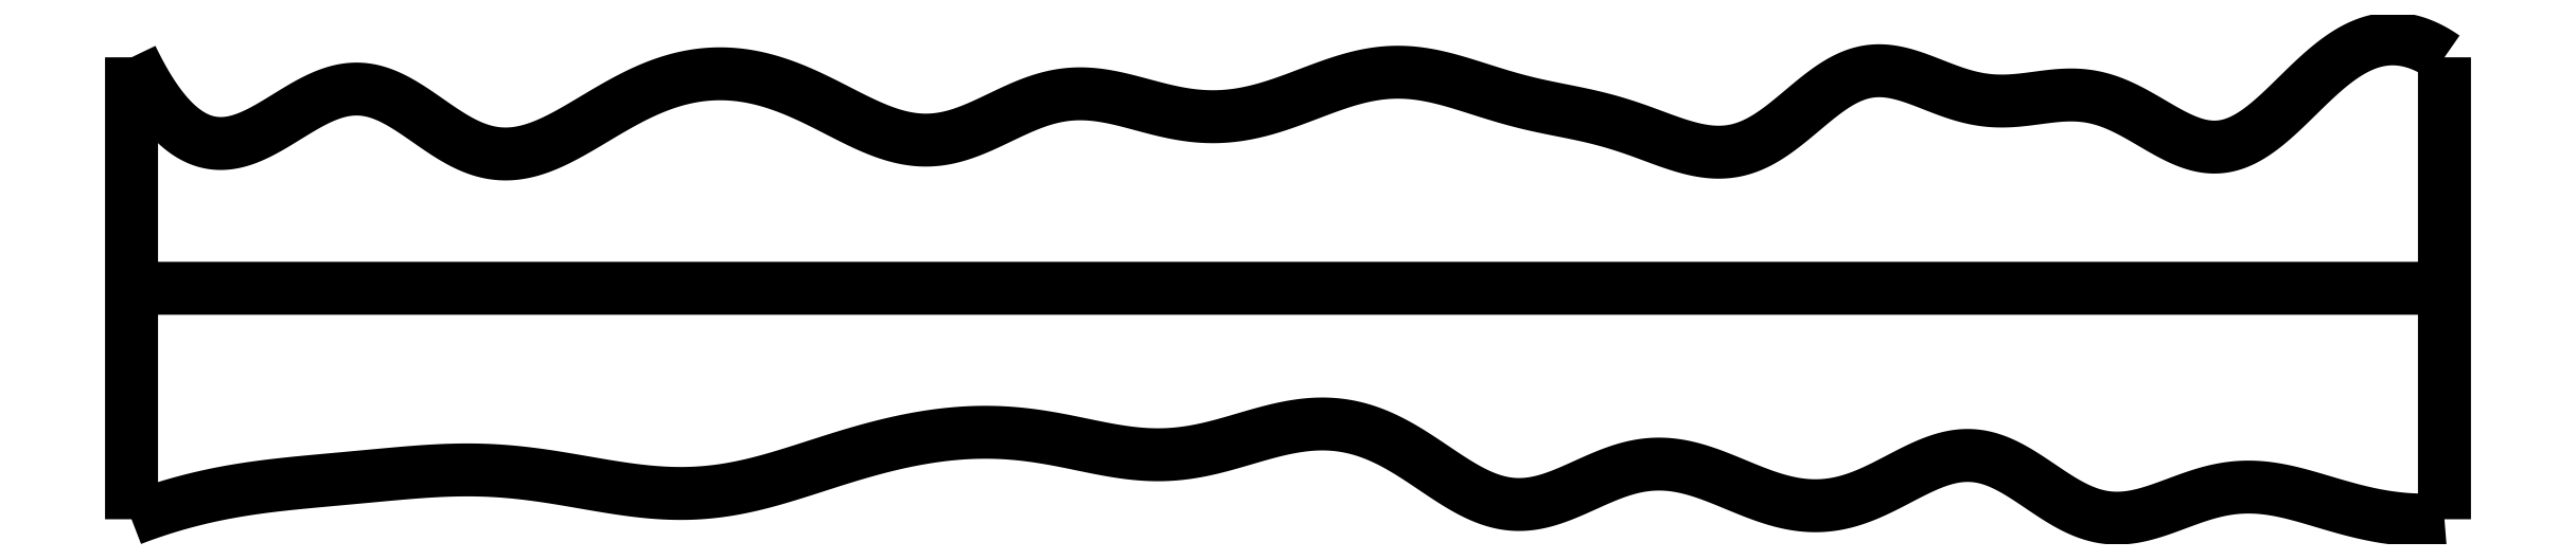
<metadata>
{"format":"dxf","ext":"dxf","renderer":"ezdxf+matplotlib","layout":"modelspace","background":"white","min_lineweight":24,"dpi":150}
</metadata>
<code>
0
SECTION
2
ENTITIES
0
SPLINE
8
0
70
4
71
5
72
16
73
10
74
0
42
1e-09
43
1e-10
44
1e-10
40
0
40
0
40
0
40
0
40
0
40
0
40
0.2
40
0.4
40
0.6
40
0.8
40
1
40
1
40
1
40
1
40
1
40
1
41
1
41
1
41
1
41
1
41
1
41
1
41
1
41
1
41
1
41
1
10
0
20
0
30
0
10
0
20
0.08
30
0
10
0
20
0.24
30
0
10
0
20
0.48
30
0
10
0
20
0.8
30
0
10
0
20
1.2
30
0
10
0
20
1.52
30
0
10
0
20
1.76
30
0
10
0
20
1.92
30
0
10
0
20
2
30
0
0
SPLINE
8
0
70
4
71
5
72
16
73
10
74
0
42
1e-09
43
1e-10
44
1e-10
40
0
40
0
40
0
40
0
40
0
40
0
40
0.2
40
0.4
40
0.6
40
0.8
40
1
40
1
40
1
40
1
40
1
40
1
41
1
41
1
41
1
41
1
41
1
41
1
41
1
41
1
41
1
41
1
10
10
20
0
30
0
10
10
20
0.08
30
0
10
10
20
0.24
30
0
10
10
20
0.48
30
0
10
10
20
0.8
30
0
10
10
20
1.2
30
0
10
10
20
1.52
30
0
10
10
20
1.76
30
0
10
10
20
1.92
30
0
10
10
20
2
30
0
0
SPLINE
8
0
70
4
71
5
72
16
73
10
74
0
42
1e-09
43
1e-10
44
1e-10
40
0
40
0
40
0
40
0
40
0
40
0
40
0.2
40
0.4
40
0.6
40
0.8
40
1
40
1
40
1
40
1
40
1
40
1
41
1
41
1
41
1
41
1
41
1
41
1
41
1
41
1
41
1
41
1
10
0
20
1
30
0
10
0.4
20
1
30
0
10
1.2
20
1
30
0
10
2.4
20
1
30
0
10
4
20
1
30
0
10
6
20
1
30
0
10
7.6
20
1
30
0
10
8.8
20
1
30
0
10
9.6
20
1
30
0
10
10
20
1
30
0
0
SPLINE
8
0
70
4
71
5
72
111
73
105
74
0
42
1e-09
43
1e-10
44
1e-10
40
0
40
0
40
0
40
0
40
0
40
0
40
0.01
40
0.02
40
0.03
40
0.04
40
0.05
40
0.06
40
0.07
40
0.08
40
0.09
40
0.1
40
0.11
40
0.12
40
0.13
40
0.14
40
0.15
40
0.16
40
0.17
40
0.18
40
0.19
40
0.2
40
0.21
40
0.22
40
0.23
40
0.24
40
0.25
40
0.26
40
0.27
40
0.28
40
0.29
40
0.3
40
0.31
40
0.32
40
0.33
40
0.34
40
0.35
40
0.36
40
0.37
40
0.38
40
0.39
40
0.4
40
0.41
40
0.42
40
0.43
40
0.44
40
0.45
40
0.46
40
0.47
40
0.48
40
0.49
40
0.5
40
0.51
40
0.52
40
0.53
40
0.54
40
0.55
40
0.56
40
0.57
40
0.58
40
0.59
40
0.6
40
0.61
40
0.62
40
0.63
40
0.64
40
0.65
40
0.66
40
0.67
40
0.68
40
0.69
40
0.7
40
0.71
40
0.72
40
0.73
40
0.74
40
0.75
40
0.76
40
0.77
40
0.78
40
0.79
40
0.8
40
0.81
40
0.82
40
0.83
40
0.84
40
0.85
40
0.86
40
0.87
40
0.88
40
0.89
40
0.9
40
0.91
40
0.92
40
0.93
40
0.94
40
0.95
40
0.96
40
0.97
40
0.98
40
0.99
40
1
40
1
40
1
40
1
40
1
40
1
41
1
41
1
41
1
41
1
41
1
41
1
41
1
41
1
41
1
41
1
41
1
41
1
41
1
41
1
41
1
41
1
41
1
41
1
41
1
41
1
41
1
41
1
41
1
41
1
41
1
41
1
41
1
41
1
41
1
41
1
41
1
41
1
41
1
41
1
41
1
41
1
41
1
41
1
41
1
41
1
41
1
41
1
41
1
41
1
41
1
41
1
41
1
41
1
41
1
41
1
41
1
41
1
41
1
41
1
41
1
41
1
41
1
41
1
41
1
41
1
41
1
41
1
41
1
41
1
41
1
41
1
41
1
41
1
41
1
41
1
41
1
41
1
41
1
41
1
41
1
41
1
41
1
41
1
41
1
41
1
41
1
41
1
41
1
41
1
41
1
41
1
41
1
41
1
41
1
41
1
41
1
41
1
41
1
41
1
41
1
41
1
41
1
41
1
41
1
41
1
41
1
41
1
41
1
41
1
41
1
10
0
20
0
30
0
10
0.01981
20
0.00762
30
0
10
0.05946
20
0.02237
30
0
10
0.119
20
0.04303
30
0
10
0.1986
20
0.06763
30
0
10
0.2984
20
0.09354
30
0
10
0.3984
20
0.1148
30
0
10
0.4987
20
0.1319
30
0
10
0.5993
20
0.1453
30
0
10
0.7001
20
0.1563
30
0
10
0.801
20
0.1658
30
0
10
0.9021
20
0.1748
30
0
10
1.003
20
0.1841
30
0
10
1.104
20
0.1937
30
0
10
1.206
20
0.2028
30
0
10
1.307
20
0.2101
30
0
10
1.408
20
0.2143
30
0
10
1.509
20
0.2141
30
0
10
1.609
20
0.2089
30
0
10
1.71
20
0.1987
30
0
10
1.811
20
0.1845
30
0
10
1.912
20
0.1675
30
0
10
2.013
20
0.1495
30
0
10
2.114
20
0.1327
30
0
10
2.215
20
0.1192
30
0
10
2.316
20
0.1112
30
0
10
2.417
20
0.1104
30
0
10
2.518
20
0.1178
30
0
10
2.618
20
0.1336
30
0
10
2.718
20
0.1567
30
0
10
2.818
20
0.1852
30
0
10
2.917
20
0.2168
30
0
10
3.017
20
0.2493
30
0
10
3.117
20
0.2805
30
0
10
3.216
20
0.309
30
0
10
3.316
20
0.3336
30
0
10
3.416
20
0.3535
30
0
10
3.517
20
0.368
30
0
10
3.618
20
0.3765
30
0
10
3.719
20
0.3782
30
0
10
3.82
20
0.3727
30
0
10
3.921
20
0.3603
30
0
10
4.023
20
0.342
30
0
10
4.124
20
0.3205
30
0
10
4.225
20
0.2996
30
0
10
4.326
20
0.2836
30
0
10
4.426
20
0.2765
30
0
10
4.526
20
0.2808
30
0
10
4.626
20
0.2968
30
0
10
4.726
20
0.322
30
0
10
4.826
20
0.3521
30
0
10
4.926
20
0.3816
30
0
10
5.027
20
0.4047
30
0
10
5.128
20
0.4161
30
0
10
5.229
20
0.4117
30
0
10
5.33
20
0.389
30
0
10
5.43
20
0.3479
30
0
10
5.529
20
0.2912
30
0
10
5.626
20
0.2249
30
0
10
5.723
20
0.1587
30
0
10
5.819
20
0.103
30
0
10
5.915
20
0.0672
30
0
10
6.012
20
0.05749
30
0
10
6.11
20
0.07455
30
0
10
6.208
20
0.1119
30
0
10
6.308
20
0.1589
30
0
10
6.407
20
0.2034
30
0
10
6.508
20
0.2342
30
0
10
6.608
20
0.2442
30
0
10
6.708
20
0.2325
30
0
10
6.808
20
0.2028
30
0
10
6.908
20
0.162
30
0
10
7.009
20
0.1188
30
0
10
7.11
20
0.08179
30
0
10
7.211
20
0.05852
30
0
10
7.312
20
0.05427
30
0
10
7.413
20
0.07142
30
0
10
7.515
20
0.1087
30
0
10
7.615
20
0.1601
30
0
10
7.715
20
0.2146
30
0
10
7.814
20
0.2593
30
0
10
7.912
20
0.2824
30
0
10
8.009
20
0.2759
30
0
10
8.105
20
0.2387
30
0
10
8.201
20
0.1793
30
0
10
8.297
20
0.1113
30
0
10
8.393
20
0.05029
30
0
10
8.491
20
0.009895
30
0
10
8.589
20
-0.001907
30
0
10
8.689
20
0.01327
30
0
10
8.789
20
0.04693
30
0
10
8.89
20
0.08711
30
0
10
8.992
20
0.1215
30
0
10
9.093
20
0.1408
30
0
10
9.194
20
0.142
30
0
10
9.295
20
0.1269
30
0
10
9.396
20
0.1007
30
0
10
9.496
20
0.06968
30
0
10
9.597
20
0.04019
30
0
10
9.697
20
0.01633
30
0
10
9.798
20
0.0005805
30
0
10
9.879
20
-0.004533
30
0
10
9.939
20
-0.003975
30
0
10
9.98
20
-0.00165
30
0
10
10
20
0
30
0
0
SPLINE
8
0
70
4
71
5
72
111
73
105
74
0
42
1e-09
43
1e-10
44
1e-10
40
0
40
0
40
0
40
0
40
0
40
0
40
0.01
40
0.02
40
0.03
40
0.04
40
0.05
40
0.06
40
0.07
40
0.08
40
0.09
40
0.1
40
0.11
40
0.12
40
0.13
40
0.14
40
0.15
40
0.16
40
0.17
40
0.18
40
0.19
40
0.2
40
0.21
40
0.22
40
0.23
40
0.24
40
0.25
40
0.26
40
0.27
40
0.28
40
0.29
40
0.3
40
0.31
40
0.32
40
0.33
40
0.34
40
0.35
40
0.36
40
0.37
40
0.38
40
0.39
40
0.4
40
0.41
40
0.42
40
0.43
40
0.44
40
0.45
40
0.46
40
0.47
40
0.48
40
0.49
40
0.5
40
0.51
40
0.52
40
0.53
40
0.54
40
0.55
40
0.56
40
0.57
40
0.58
40
0.59
40
0.6
40
0.61
40
0.62
40
0.63
40
0.64
40
0.65
40
0.66
40
0.67
40
0.68
40
0.69
40
0.7
40
0.71
40
0.72
40
0.73
40
0.74
40
0.75
40
0.76
40
0.77
40
0.78
40
0.79
40
0.8
40
0.81
40
0.82
40
0.83
40
0.84
40
0.85
40
0.86
40
0.87
40
0.88
40
0.89
40
0.9
40
0.91
40
0.92
40
0.93
40
0.94
40
0.95
40
0.96
40
0.97
40
0.98
40
0.99
40
1
40
1
40
1
40
1
40
1
40
1
41
1
41
1
41
1
41
1
41
1
41
1
41
1
41
1
41
1
41
1
41
1
41
1
41
1
41
1
41
1
41
1
41
1
41
1
41
1
41
1
41
1
41
1
41
1
41
1
41
1
41
1
41
1
41
1
41
1
41
1
41
1
41
1
41
1
41
1
41
1
41
1
41
1
41
1
41
1
41
1
41
1
41
1
41
1
41
1
41
1
41
1
41
1
41
1
41
1
41
1
41
1
41
1
41
1
41
1
41
1
41
1
41
1
41
1
41
1
41
1
41
1
41
1
41
1
41
1
41
1
41
1
41
1
41
1
41
1
41
1
41
1
41
1
41
1
41
1
41
1
41
1
41
1
41
1
41
1
41
1
41
1
41
1
41
1
41
1
41
1
41
1
41
1
41
1
41
1
41
1
41
1
41
1
41
1
41
1
41
1
41
1
41
1
41
1
41
1
41
1
41
1
41
1
41
1
41
1
41
1
10
0
20
2
30
0
10
0.01795
20
1.963
30
0
10
0.05402
20
1.892
30
0
10
0.1087
20
1.802
30
0
10
0.1827
20
1.709
30
0
10
0.2771
20
1.641
30
0
10
0.3732
20
1.617
30
0
10
0.4708
20
1.633
30
0
10
0.5698
20
1.679
30
0
10
0.6694
20
1.741
30
0
10
0.7693
20
1.804
30
0
10
0.8688
20
1.852
30
0
10
0.9676
20
1.871
30
0
10
1.065
20
1.856
30
0
10
1.163
20
1.809
30
0
10
1.259
20
1.743
30
0
10
1.357
20
1.672
30
0
10
1.455
20
1.613
30
0
10
1.555
20
1.58
30
0
10
1.655
20
1.577
30
0
10
1.757
20
1.602
30
0
10
1.859
20
1.649
30
0
10
1.961
20
1.709
30
0
10
2.062
20
1.77
30
0
10
2.162
20
1.827
30
0
10
2.261
20
1.874
30
0
10
2.36
20
1.907
30
0
10
2.46
20
1.927
30
0
10
2.559
20
1.932
30
0
10
2.66
20
1.923
30
0
10
2.761
20
1.899
30
0
10
2.863
20
1.862
30
0
10
2.965
20
1.815
30
0
10
3.067
20
1.762
30
0
10
3.168
20
1.71
30
0
10
3.269
20
1.667
30
0
10
3.37
20
1.641
30
0
10
3.47
20
1.637
30
0
10
3.57
20
1.658
30
0
10
3.669
20
1.697
30
0
10
3.769
20
1.747
30
0
10
3.869
20
1.794
30
0
10
3.969
20
1.83
30
0
10
4.07
20
1.846
30
0
10
4.172
20
1.842
30
0
10
4.274
20
1.821
30
0
10
4.377
20
1.793
30
0
10
4.48
20
1.765
30
0
10
4.583
20
1.745
30
0
10
4.686
20
1.739
30
0
10
4.789
20
1.748
30
0
10
4.891
20
1.771
30
0
10
4.993
20
1.804
30
0
10
5.094
20
1.844
30
0
10
5.195
20
1.882
30
0
10
5.296
20
1.915
30
0
10
5.398
20
1.935
30
0
10
5.499
20
1.939
30
0
10
5.601
20
1.927
30
0
10
5.702
20
1.902
30
0
10
5.804
20
1.87
30
0
10
5.905
20
1.837
30
0
10
6.006
20
1.808
30
0
10
6.107
20
1.785
30
0
10
6.207
20
1.766
30
0
10
6.308
20
1.746
30
0
10
6.41
20
1.719
30
0
10
6.513
20
1.685
30
0
10
6.617
20
1.645
30
0
10
6.721
20
1.608
30
0
10
6.824
20
1.585
30
0
10
6.925
20
1.587
30
0
10
7.024
20
1.62
30
0
10
7.121
20
1.682
30
0
10
7.215
20
1.763
30
0
10
7.309
20
1.844
30
0
10
7.404
20
1.91
30
0
10
7.5
20
1.945
30
0
10
7.598
20
1.946
30
0
10
7.699
20
1.918
30
0
10
7.801
20
1.876
30
0
10
7.905
20
1.836
30
0
10
8.008
20
1.811
30
0
10
8.112
20
1.807
30
0
10
8.215
20
1.82
30
0
10
8.317
20
1.836
30
0
10
8.42
20
1.841
30
0
10
8.521
20
1.824
30
0
10
8.622
20
1.782
30
0
10
8.723
20
1.723
30
0
10
8.822
20
1.663
30
0
10
8.92
20
1.617
30
0
10
9.016
20
1.602
30
0
10
9.111
20
1.625
30
0
10
9.205
20
1.683
30
0
10
9.299
20
1.767
30
0
10
9.393
20
1.862
30
0
10
9.488
20
1.953
30
0
10
9.585
20
2.027
30
0
10
9.684
20
2.074
30
0
10
9.787
20
2.088
30
0
10
9.871
20
2.071
30
0
10
9.935
20
2.042
30
0
10
9.978
20
2.015
30
0
10
10
20
2
30
0
0
ENDSEC
0
EOF

</code>
